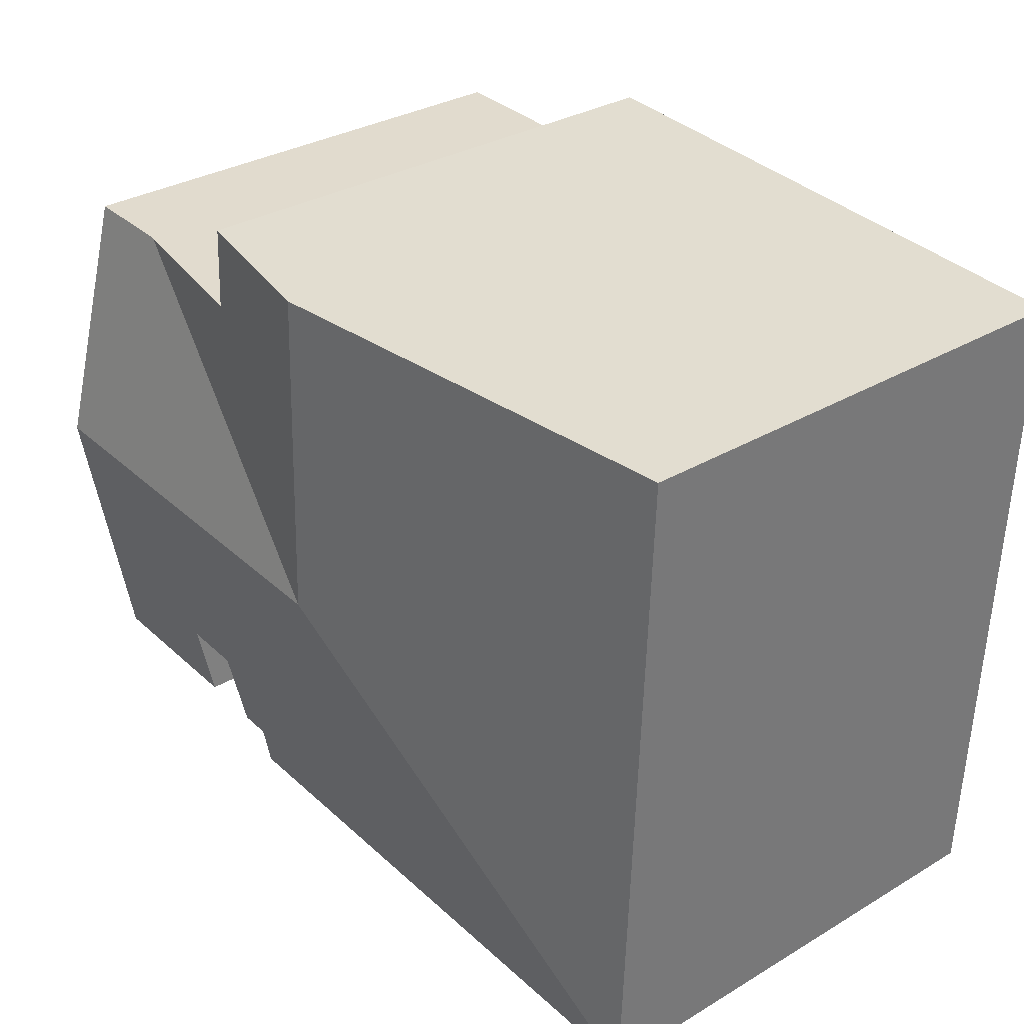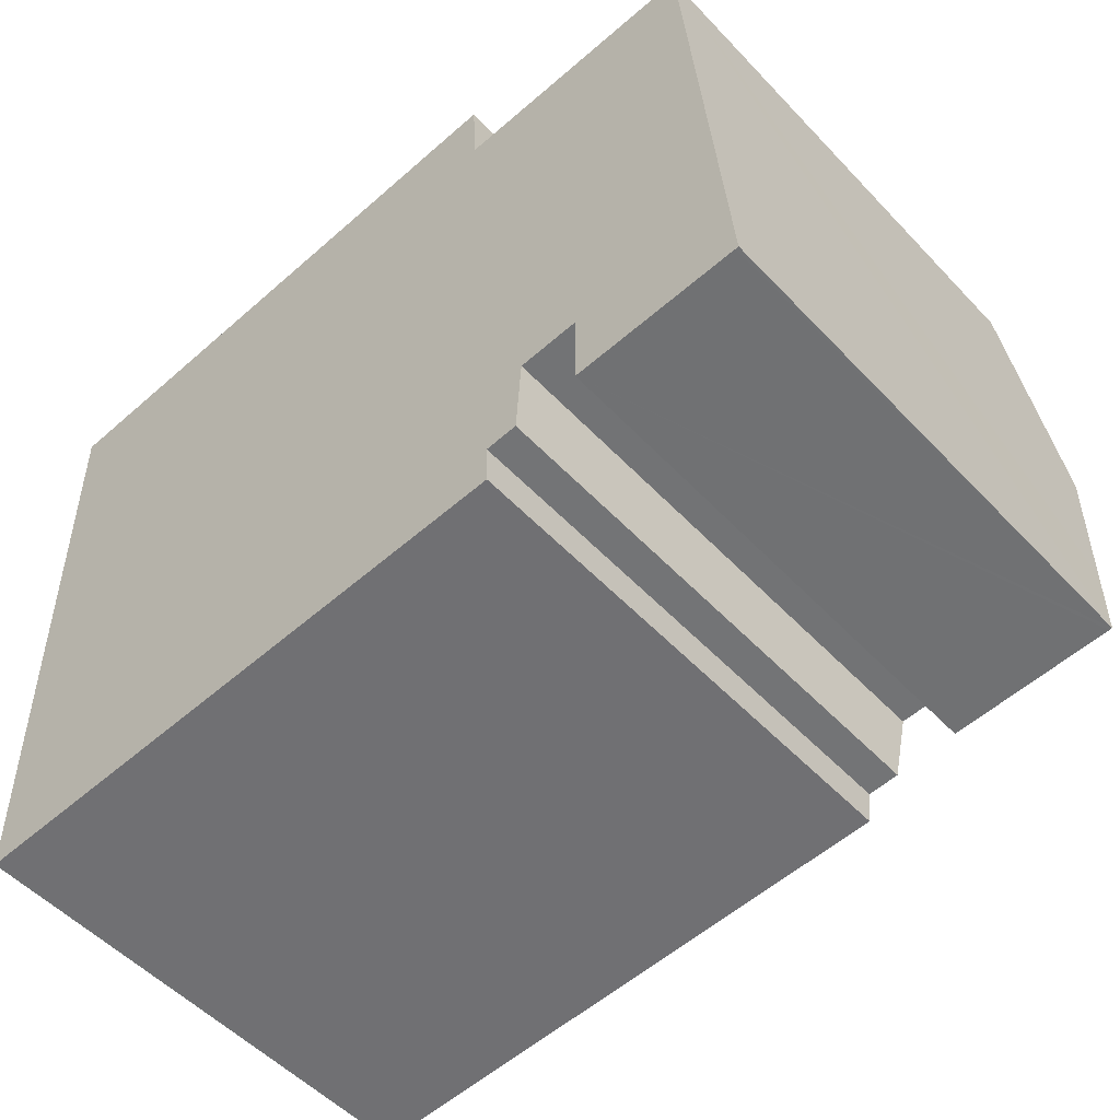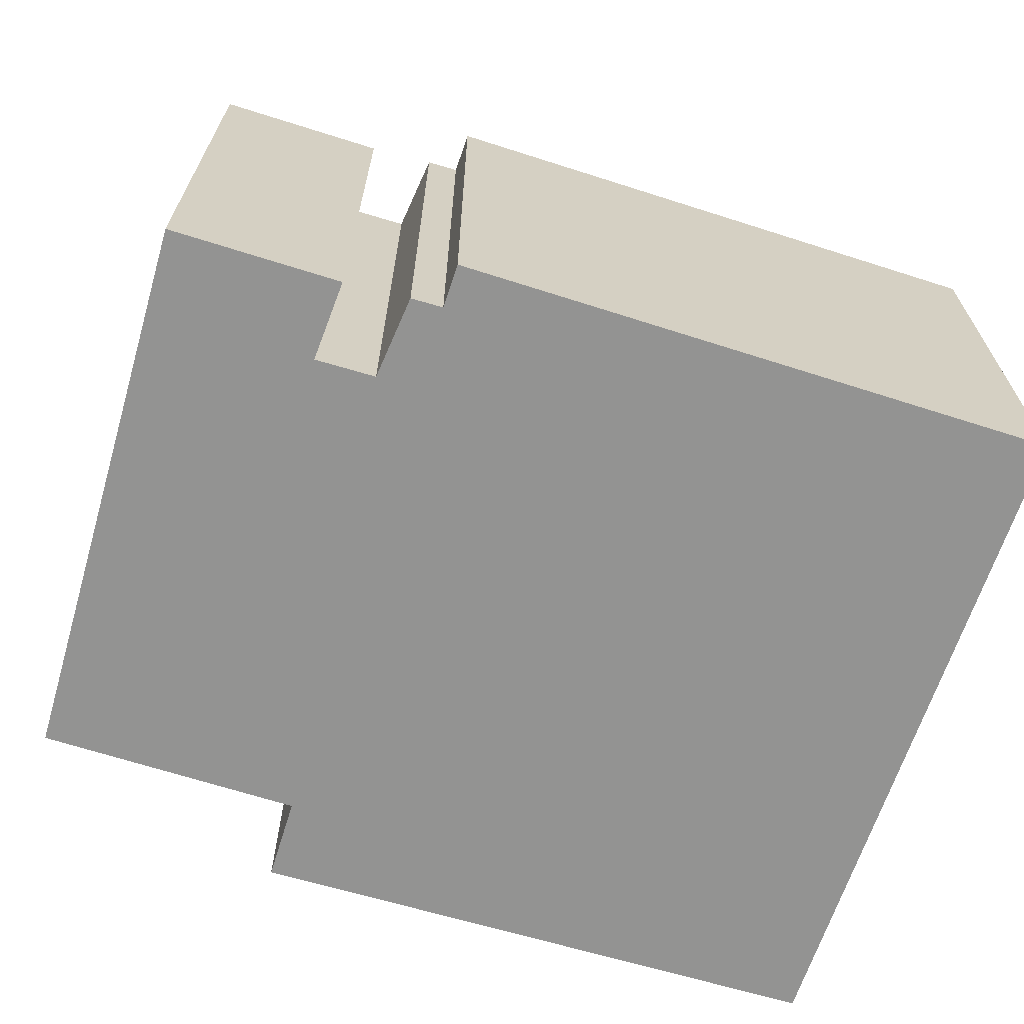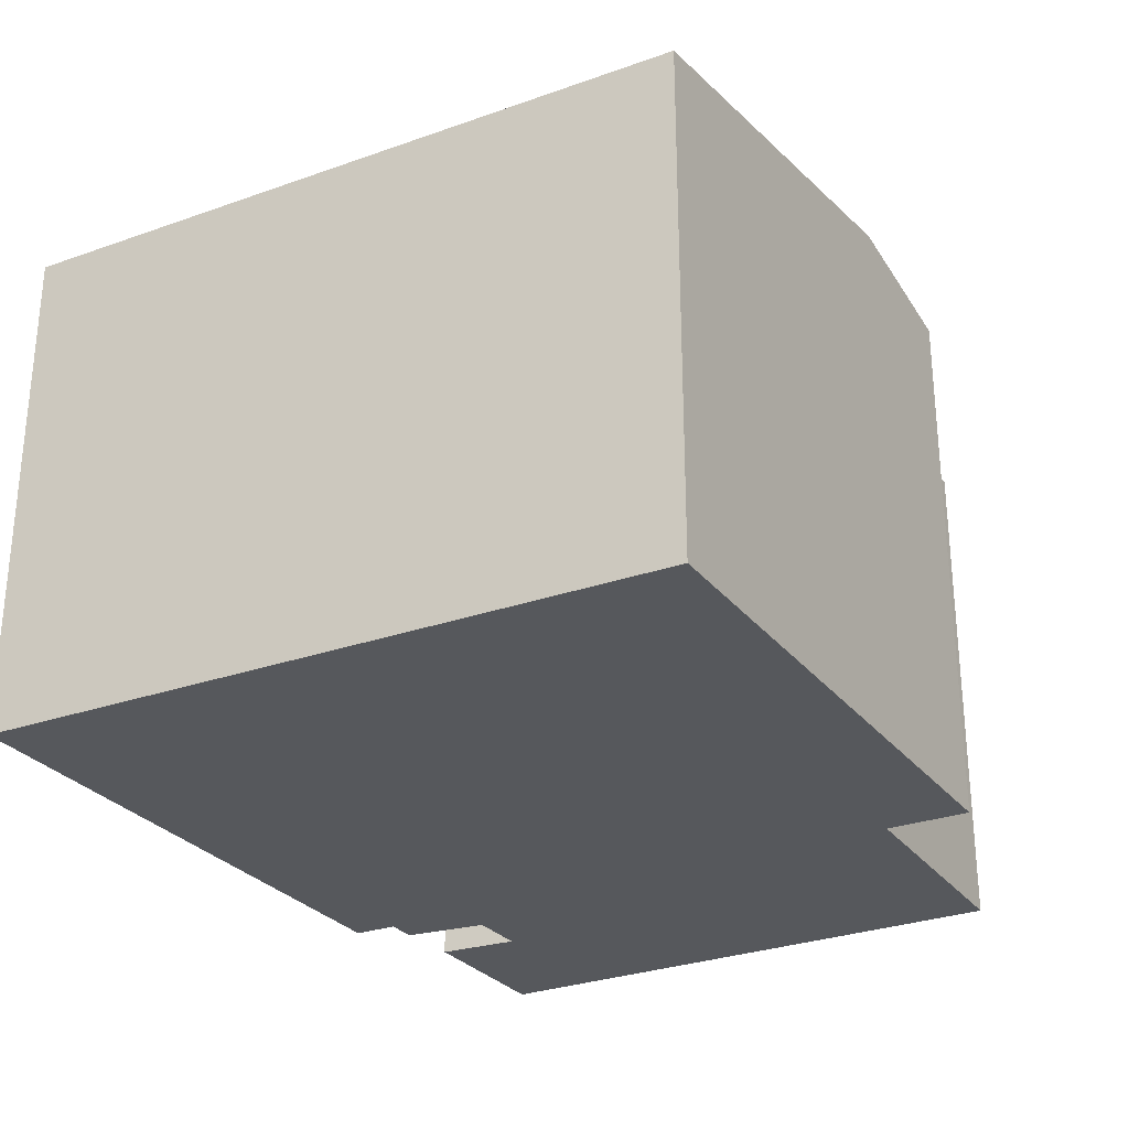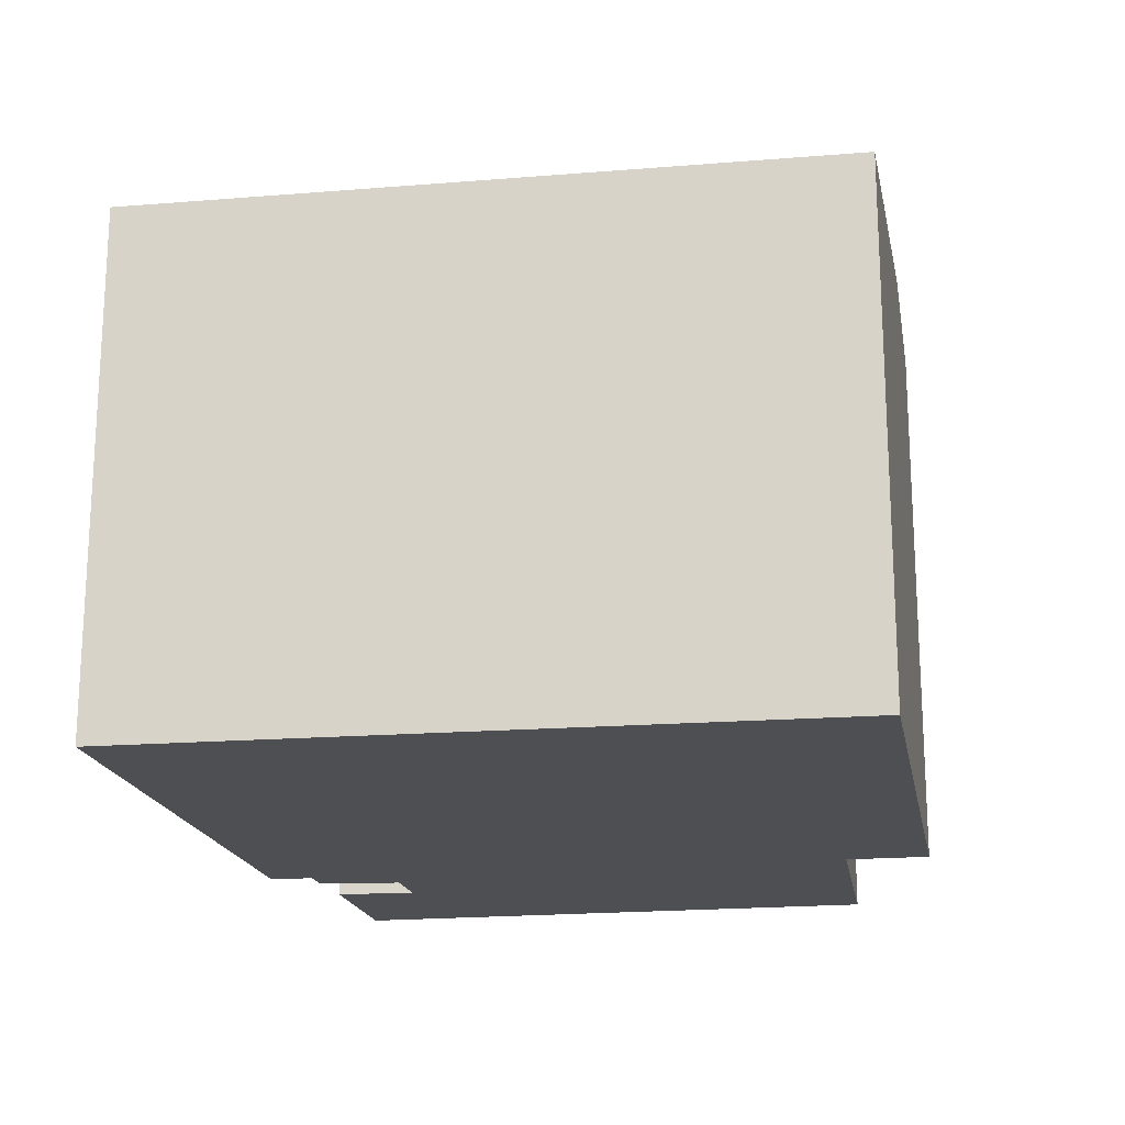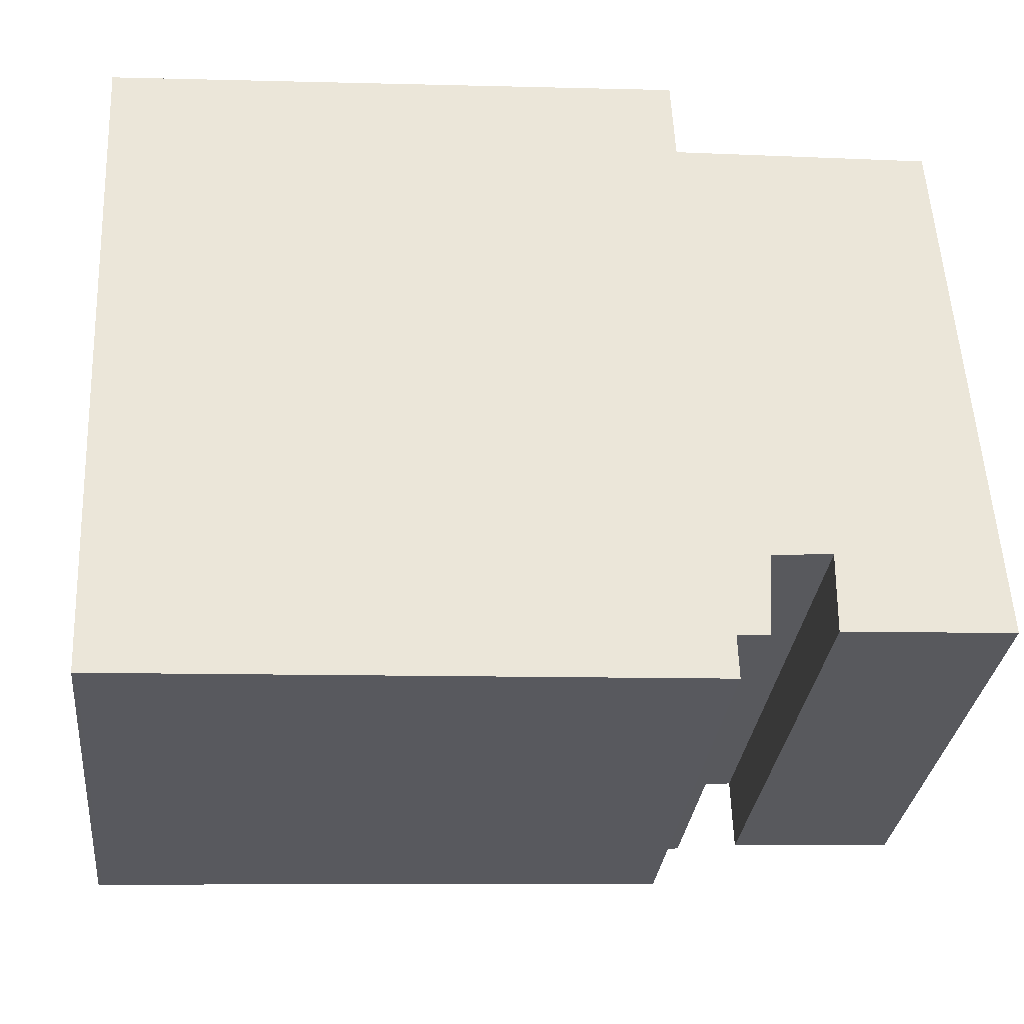
<metadata>
{"format":"obj","ext":"obj","renderer":"f3d","projection":"perspective","resolution":1024,"background":"white","views":[{"elev":31.7,"azim":-130.0,"up":"+Z"},{"elev":-53.2,"azim":42.0,"up":"+Z"},{"elev":-66.6,"azim":159.7,"up":"+Y"},{"elev":-27.9,"azim":-63.8,"up":"+Y"},{"elev":-18.2,"azim":-83.2,"up":"+Y"},{"elev":-30.9,"azim":-6.1,"up":"+Z"}]}
</metadata>
<code>
v  11.87 8.438 -10
v  11.89 8.714 -8.644
v  14.64 8.439 -9.872
v  14.58 8.77 -8.242
v  14.7 8.439 -9.869
v  14.35 9.443 -4.942
v  7.284 9.443 -5.274
v  10.88 8.711 -8.709
v  10.8 8.425 -10.12
v  10.27 8.422 -10.16
v  10.29 8.273 -10.89
v  0.474 8.28 -11.32
v  0 8.269 5.063e-16
v  0.411 8.269 -11.32
v  7.076 9.443 0.452
v  9.625 9.02 0.615
v  9.701 9.016 -0.78
v  12.47 8.556 -0.667
v  14.04 8.558 -0.603
v  11.89 5.293e-16 -8.644
v  11.87 6.126e-16 -10
v  0.411 6.933e-16 -11.32
v  0 0 0
v  10.88 5.333e-16 -8.709
v  10.8 6.197e-16 -10.12
v  10.27 6.221e-16 -10.16
v  10.29 6.668e-16 -10.89
v  0.474 6.931e-16 -11.32
v  14.64 6.045e-16 -9.872
v  14.7 6.043e-16 -9.869
v  9.625 -3.766e-17 0.615
v  9.701 4.776e-17 -0.78
v  14.04 3.692e-17 -0.603
v  14.58 5.047e-16 -8.242
v  14.35 3.026e-16 -4.942
v  7.076 -2.768e-17 0.452
v  12.47 4.084e-17 -0.667
g defaultobject
f 1 2 3
f 3 4 5
f 4 3 6
f 6 3 7
f 7 3 2
f 7 2 8
f 7 8 9
f 7 9 10
f 7 10 11
f 7 11 12
f 13 12 14
f 12 13 7
f 7 13 15
f 16 7 15
f 7 16 17
f 7 17 18
f 19 7 18
f 7 19 6
f 1 20 2
f 20 1 21
f 22 13 14
f 13 22 23
f 20 8 2
f 8 20 24
f 25 10 9
f 10 25 26
f 27 12 11
f 12 27 28
f 12 28 14
f 14 28 22
f 3 21 1
f 21 3 5
f 21 5 29
f 29 5 30
f 24 9 8
f 9 24 25
f 26 11 10
f 11 26 27
f 31 17 16
f 17 31 32
f 33 6 19
f 6 33 4
f 4 33 5
f 5 33 34
f 5 34 30
f 34 33 35
f 23 15 13
f 15 23 16
f 16 23 31
f 31 23 36
f 32 18 17
f 18 32 19
f 19 32 33
f 33 32 37
f 29 20 21
f 20 29 37
f 37 29 33
f 33 29 34
f 34 29 30
f 33 34 35
f 25 32 26
f 32 25 24
f 32 24 37
f 37 24 20
f 28 23 22
f 23 28 27
f 23 27 36
f 36 27 32
f 36 32 31
f 32 27 26

</code>
